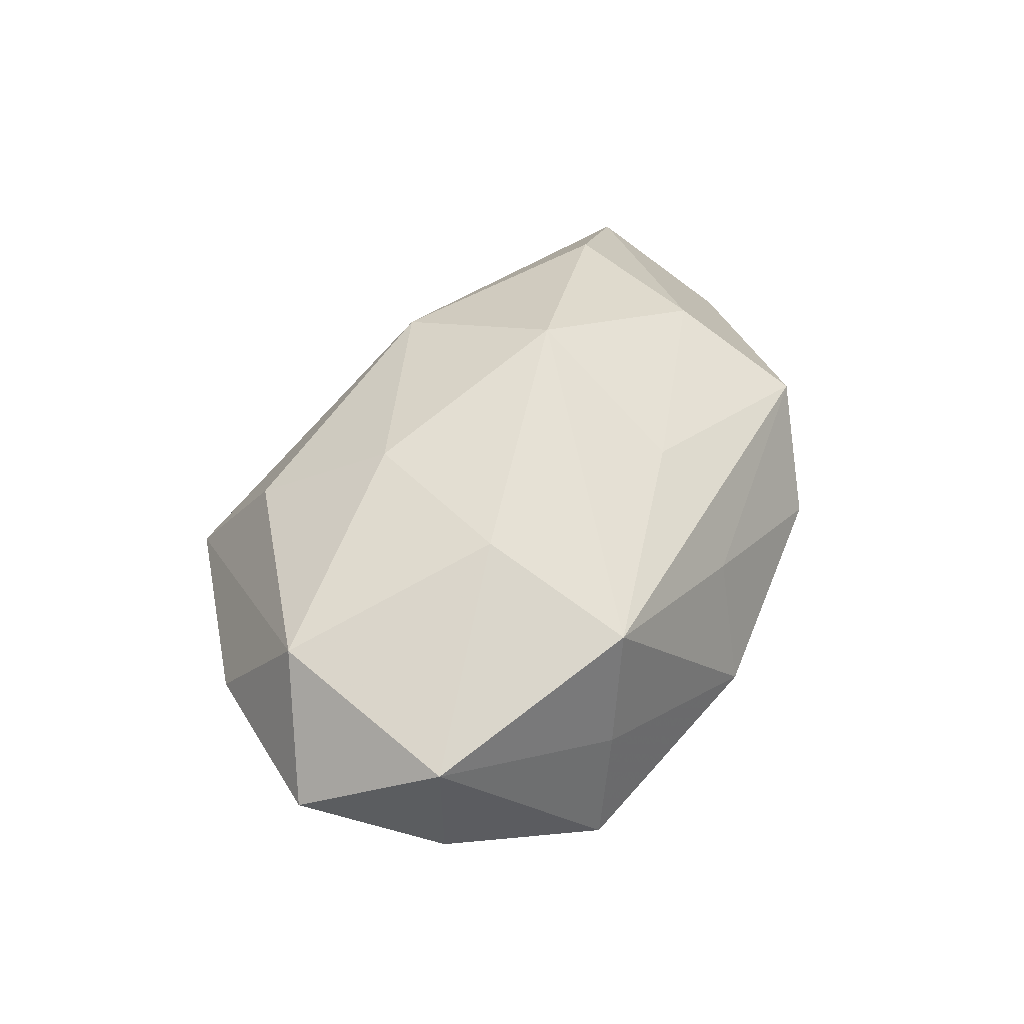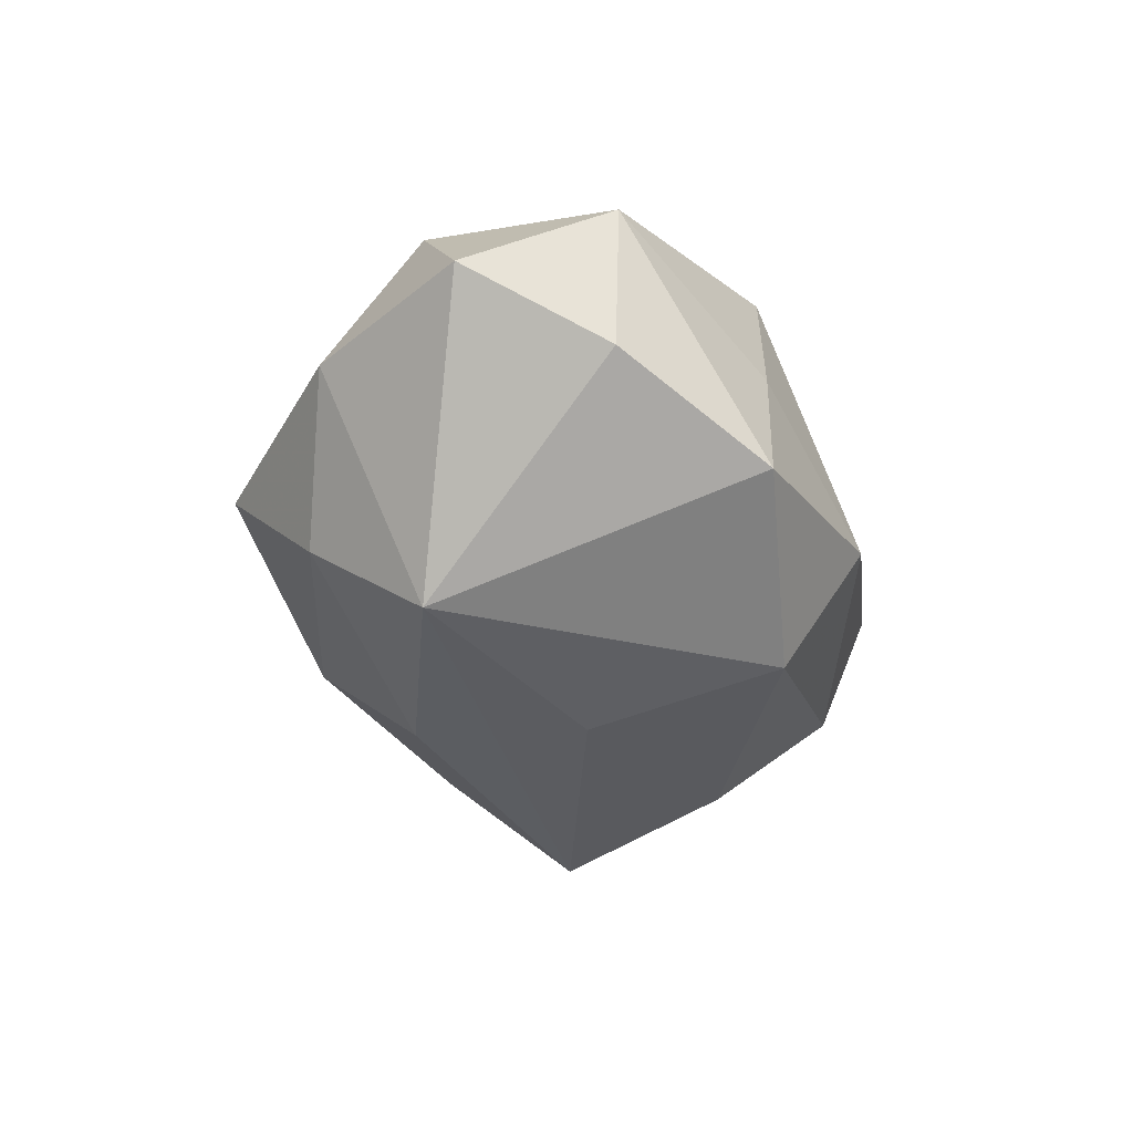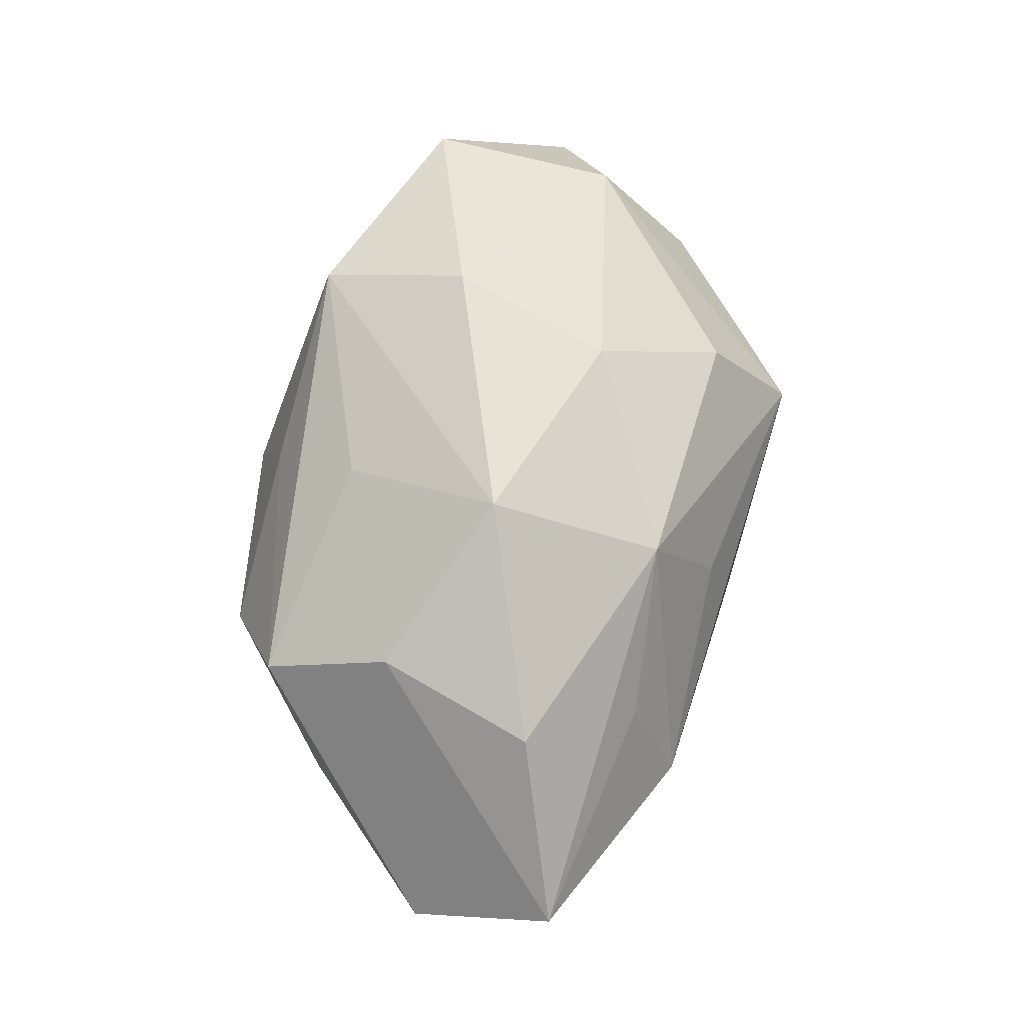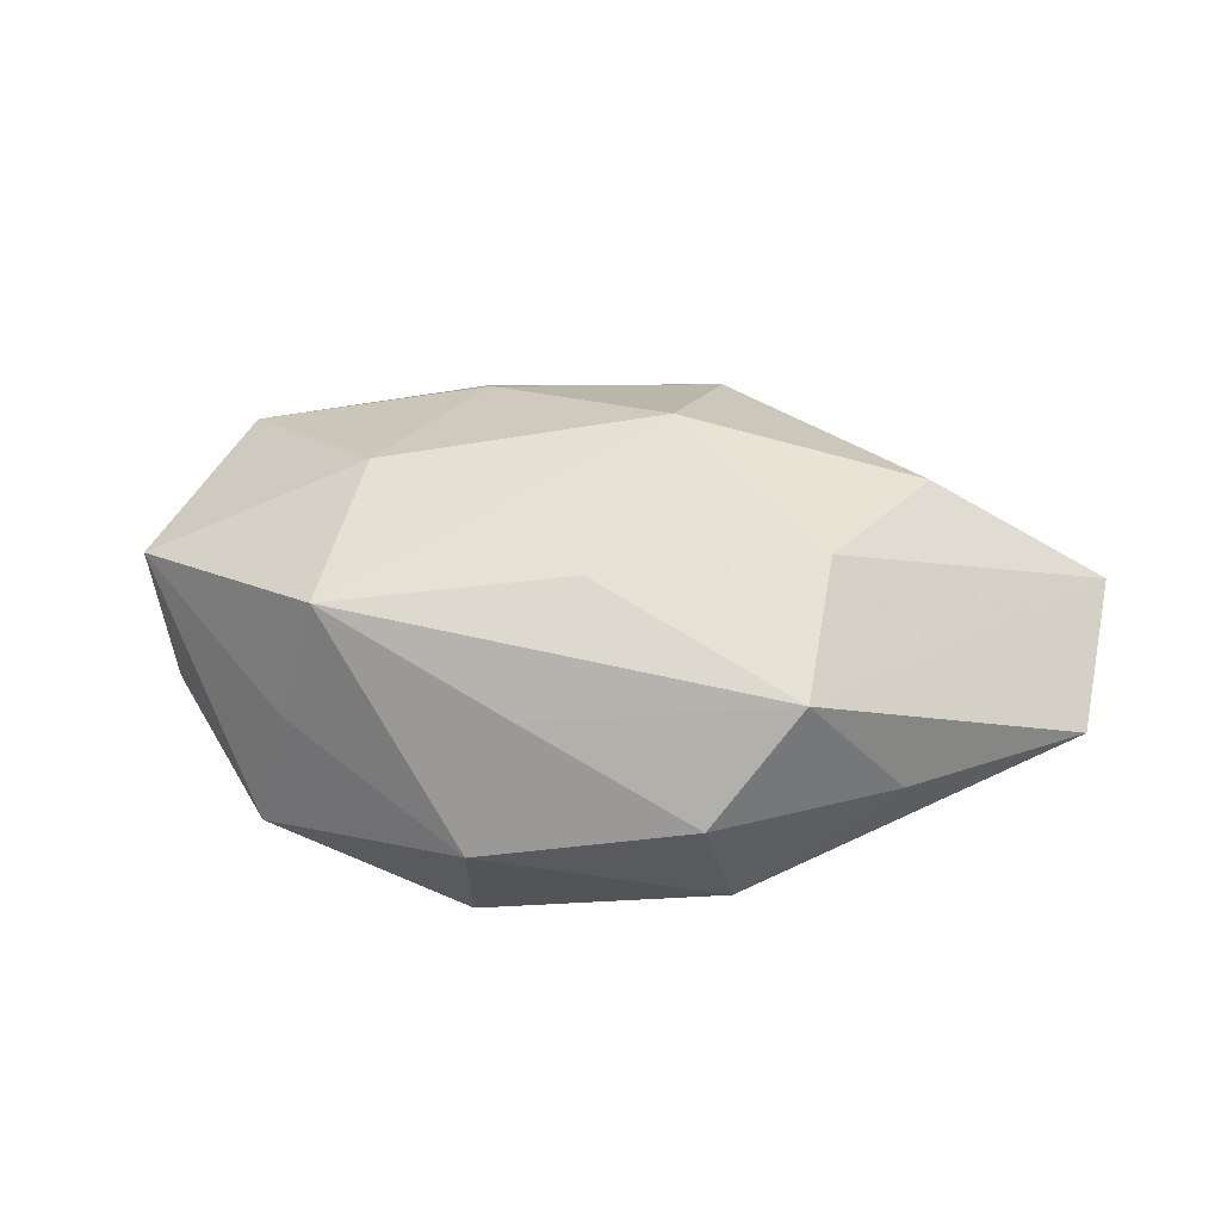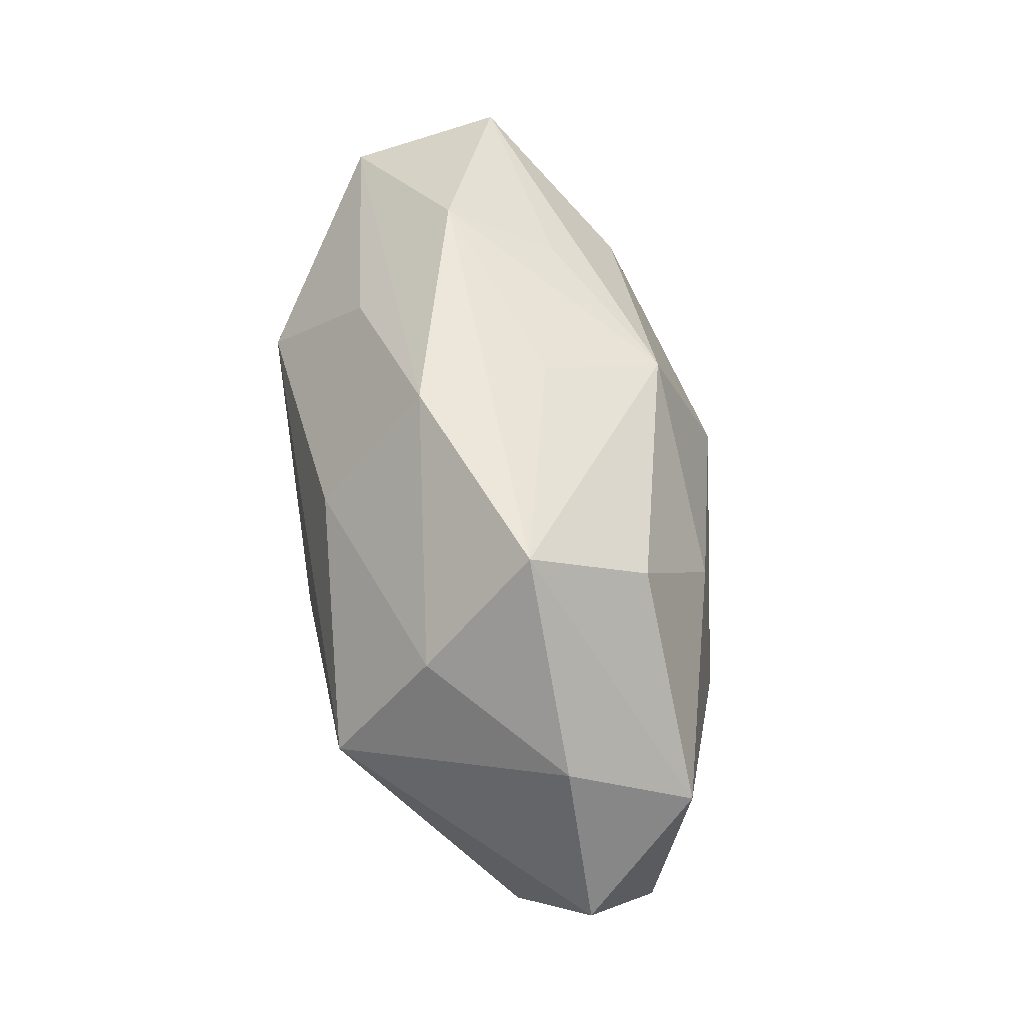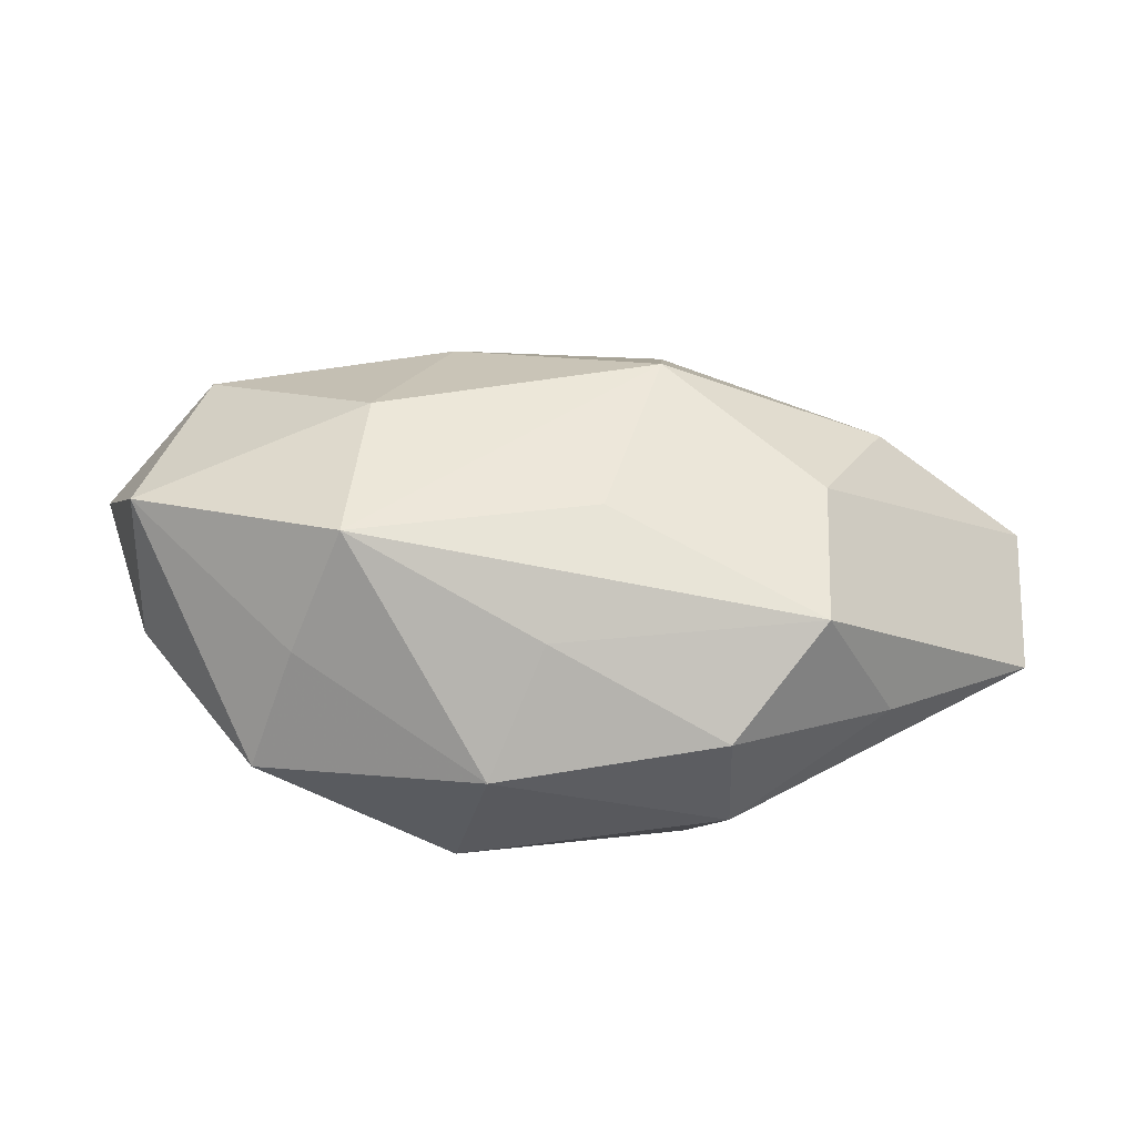
<metadata>
{"format":"obj","ext":"obj","renderer":"f3d","projection":"perspective","resolution":1024,"background":"white","views":[{"elev":47.0,"azim":-65.0,"up":"+Z"},{"elev":-35.8,"azim":-80.5,"up":"+Z"},{"elev":74.0,"azim":95.1,"up":"+Z"},{"elev":35.4,"azim":12.4,"up":"+Z"},{"elev":67.4,"azim":-99.5,"up":"+Y"},{"elev":-62.2,"azim":-7.0,"up":"+Y"}]}
</metadata>
<code>
v -0.006392 -0.01814 -0.01659
v -0.03154 0.007654 0.01192
v -0.01729 -0.005134 0.01757
v 0.02762 -0.01532 4.16e-06
v 0.04092 -0.004519 -0.0007186
v -0.004055 -0.001362 -0.01941
v -0.0004836 0.0142 -0.0162
v 0.02459 0.01902 -0.0008863
v 0.02124 0.004303 -0.01886
v 0.03869 0.007984 -0.007938
v -0.01927 0.01909 -0.009596
v 0.02039 -0.01991 0.01014
v 0.02019 -0.008567 0.01611
v 0.02123 0.01467 0.008512
v 0.02623 0.00468 0.01541
v -0.01828 -0.01846 0.01257
v -0.03939 0.003153 0.001555
v -0.02216 0.008682 -0.01827
v 0.01789 0.01513 -0.01041
v -0.03 0.01618 0.0008902
v -0.02372 -0.01921 -0.009345
v -0.01443 0.01991 0.01044
v -0.004812 -0.02524 -0.00475
v 0.01534 -0.02022 -0.009089
v 0.003611 0.02403 -0.00657
v 0.01377 -0.02465 0.0007016
v 0.006117 2.979e-05 0.0217
v -0.03581 -0.009093 0.008507
v -0.01102 0.008593 0.01718
v -0.001511 -0.02184 0.006392
v -0.01444 0.02767 7.741e-05
v 0.007452 0.01521 0.01591
v -0.03426 -0.008471 -0.00417
v -0.02128 -0.01907 0.00163
v 0.01326 -0.0104 -0.01711
v 0.005888 0.02115 0.005012
v 0.002022 -0.01377 0.01501
v 0.04105 0.008218 0.005667
f 11 7 18
f 25 11 31
f 7 11 25
f 18 7 9
f 12 38 13
f 8 38 10
f 10 25 8
f 8 25 31
f 7 25 19
f 19 9 7
f 19 25 10
f 10 9 19
f 6 1 18
f 18 9 6
f 33 17 18
f 1 24 23
f 23 24 26
f 37 12 13
f 37 16 12
f 20 2 31
f 17 2 20
f 31 11 20
f 18 17 20
f 20 11 18
f 31 2 22
f 22 2 29
f 22 32 31
f 29 32 22
f 29 2 3
f 13 38 15
f 38 32 15
f 31 32 36
f 36 8 31
f 32 8 36
f 14 32 38
f 38 8 14
f 14 8 32
f 35 24 1
f 1 6 35
f 35 6 9
f 4 12 26
f 26 24 4
f 17 33 28
f 28 2 17
f 16 3 28
f 28 3 2
f 30 23 26
f 16 23 30
f 26 12 30
f 12 16 30
f 27 32 29
f 27 15 32
f 13 15 27
f 29 3 27
f 27 37 13
f 16 37 27
f 27 3 16
f 24 35 5
f 5 4 24
f 5 9 10
f 5 35 9
f 10 38 5
f 38 12 5
f 12 4 5
f 21 28 33
f 1 23 21
f 18 1 21
f 21 33 18
f 16 28 34
f 28 21 34
f 34 23 16
f 34 21 23

</code>
